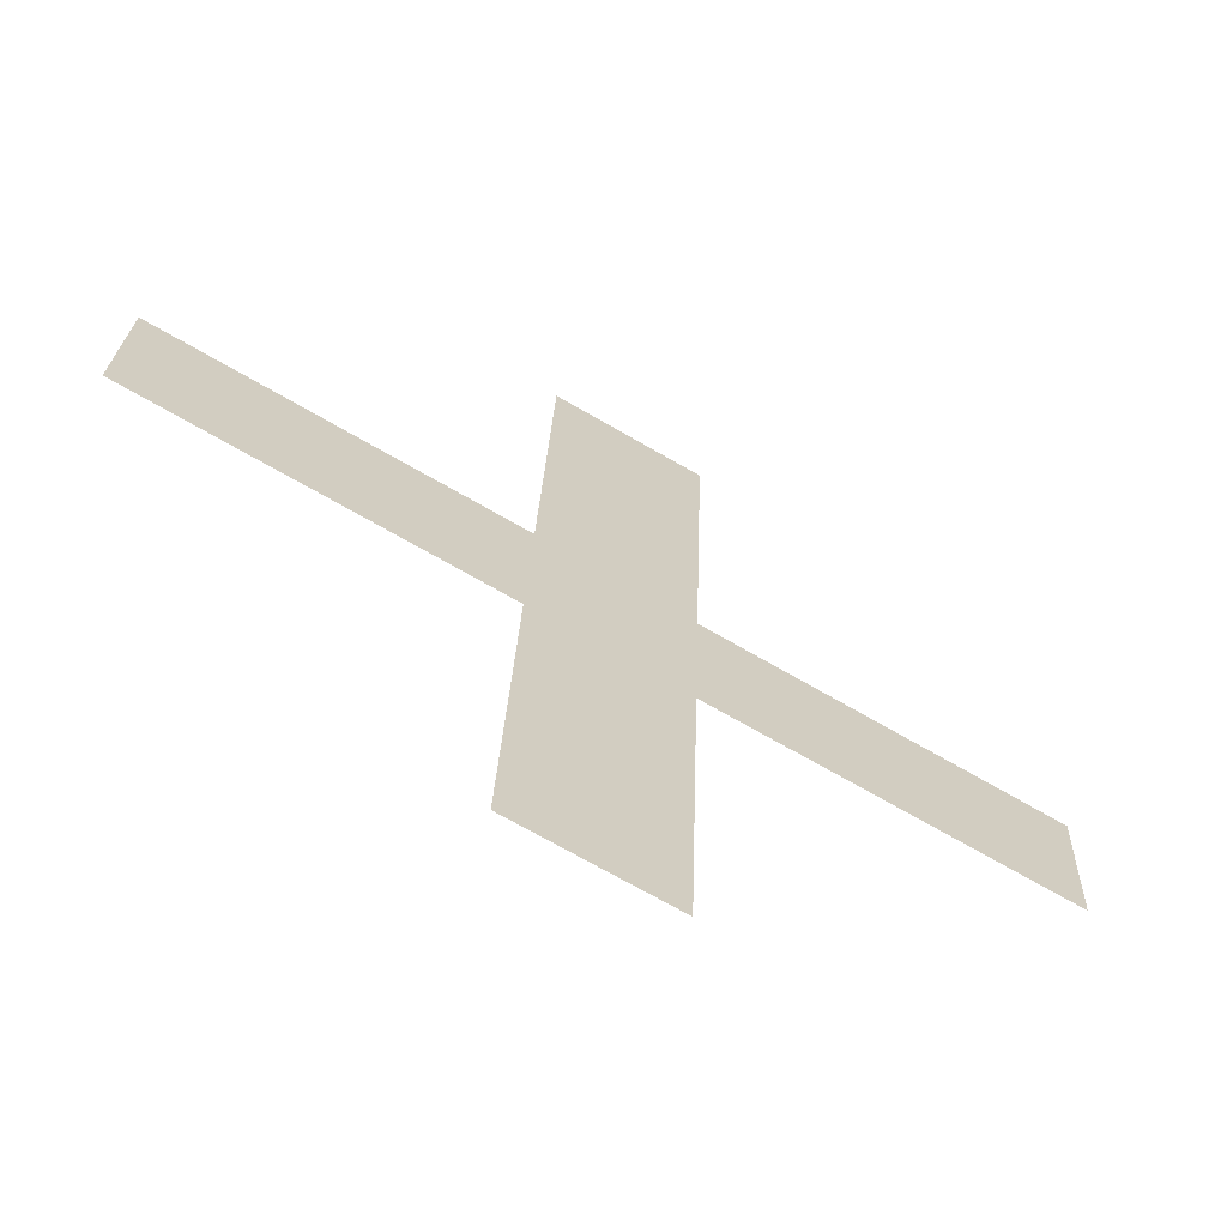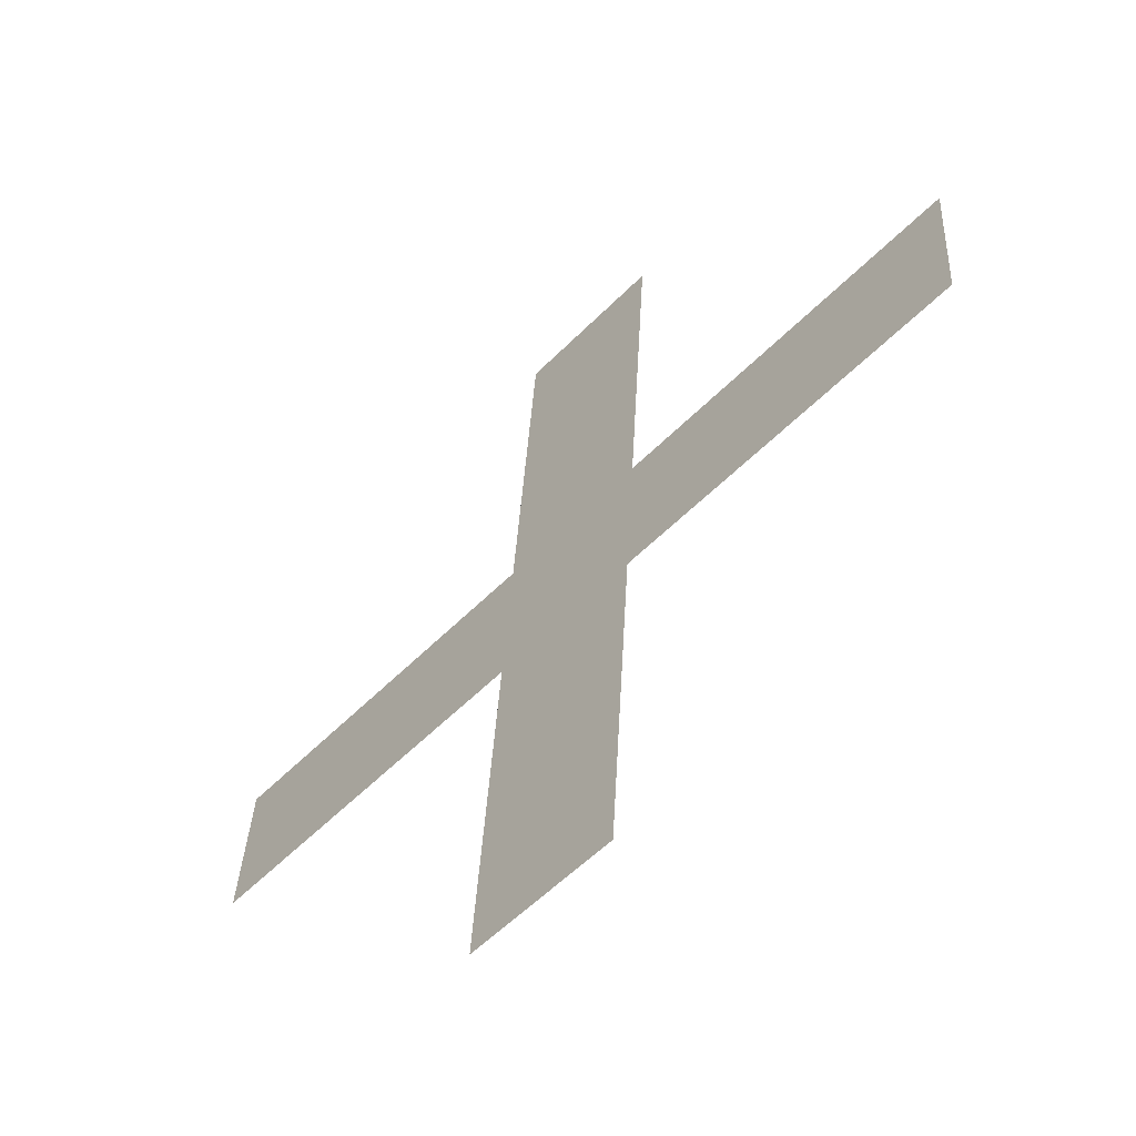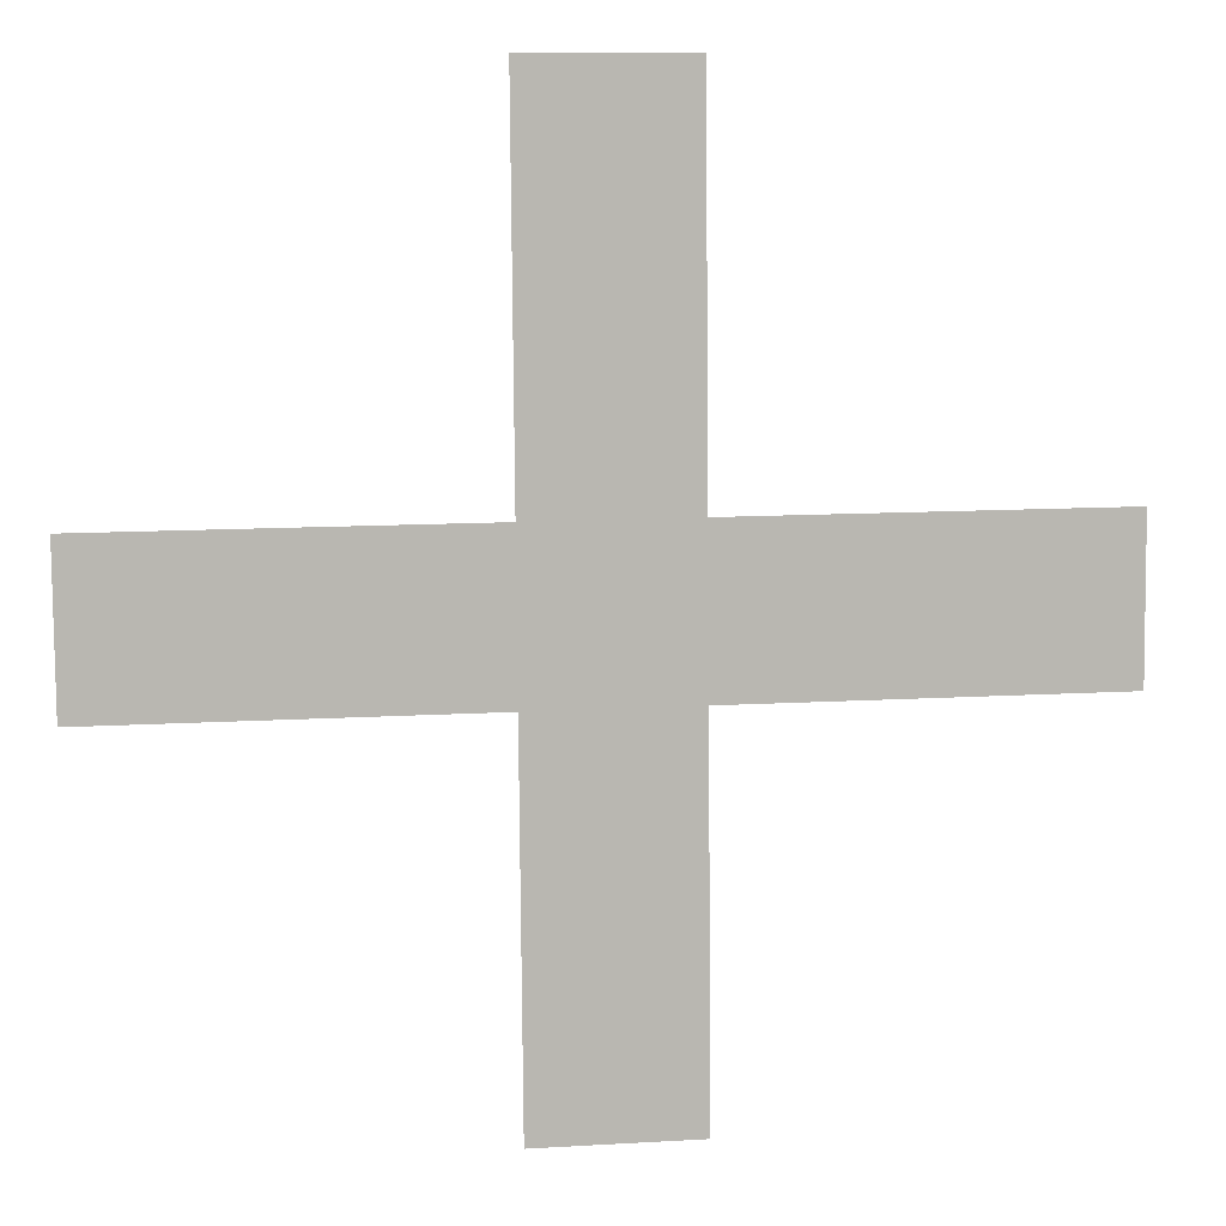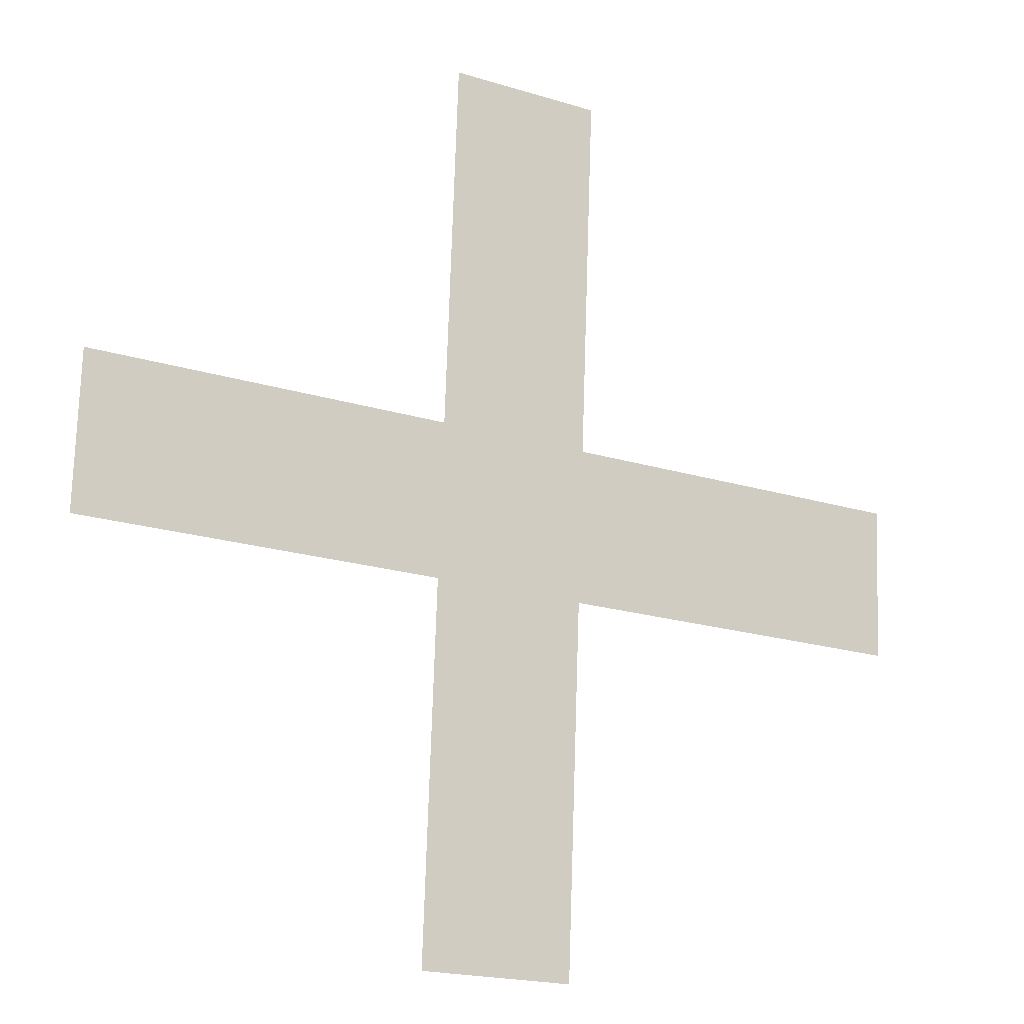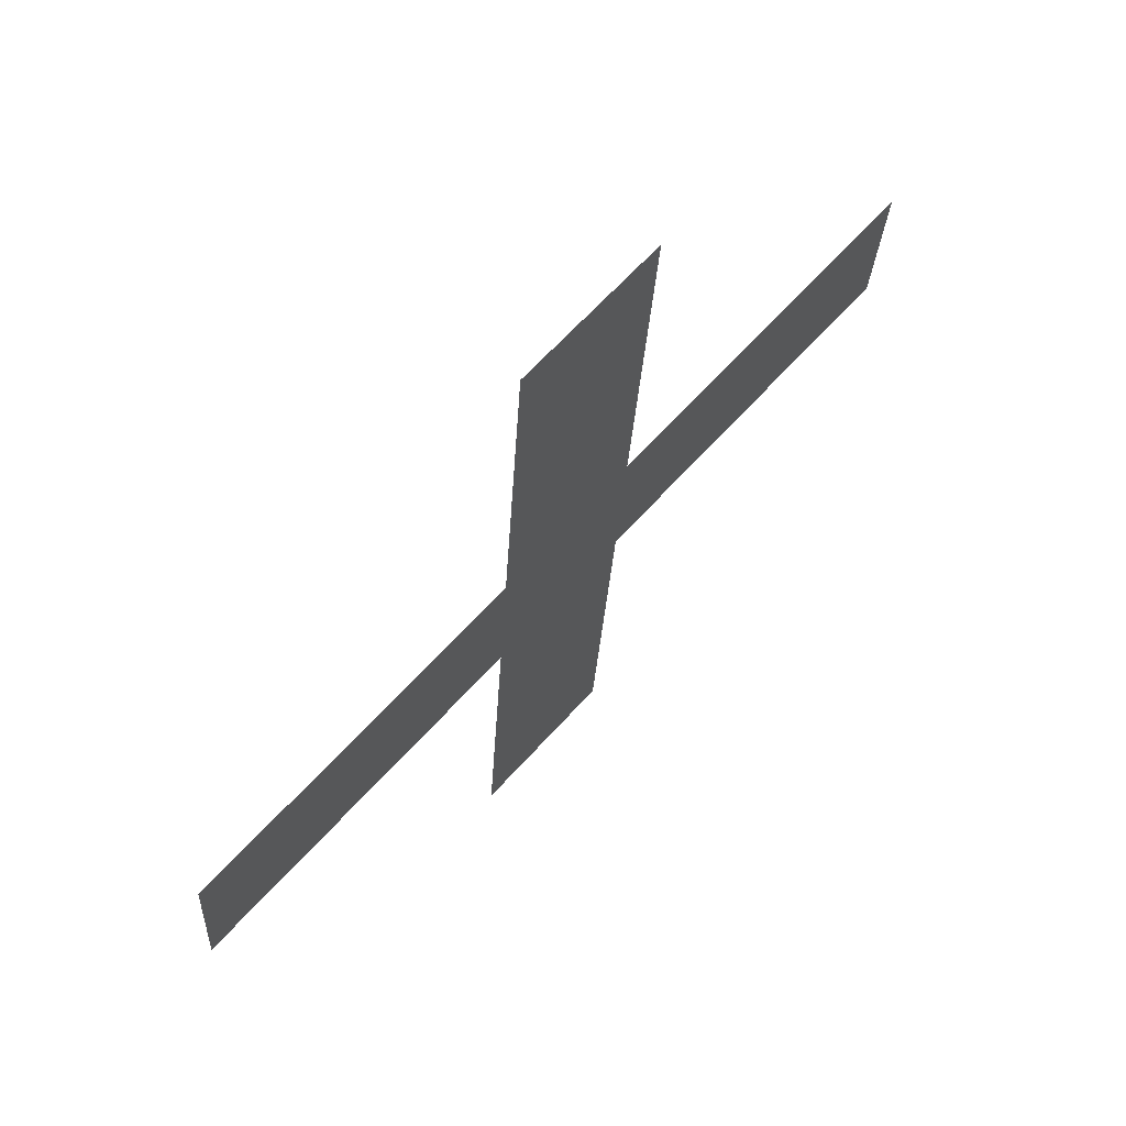
<metadata>
{"format":"obj","ext":"obj","renderer":"f3d","projection":"perspective","resolution":1024,"background":"white","views":[{"elev":-71.0,"azim":-30.0,"up":"+Z"},{"elev":-54.3,"azim":-133.0,"up":"+Z"},{"elev":12.1,"azim":172.1,"up":"+Z"},{"elev":-19.4,"azim":-30.3,"up":"+Z"},{"elev":63.1,"azim":-48.4,"up":"+Z"}]}
</metadata>
<code>
o mesh184/mesh184-geometry#mesh184-geometry
v 0.858 0.02456 0.008353
v 0.8513 0.02474 0.005513
v 0.8513 0.02456 0.008353
v 0.858 0.02474 0.005513
v 0.8513 0.02517 -0.001231
v 0.8513 0.02413 0.01515
v 0.8484 0.02517 -0.001231
v 0.8484 0.02474 0.005513
v 0.8484 0.02456 0.008353
v 0.8484 0.02413 0.01515
v 0.8416 0.02474 0.005513
v 0.8416 0.02456 0.008353
f 1 2 3
f 2 1 4
f 3 2 1
f 4 1 2
f 5 3 2
f 2 3 5
f 5 6 3
f 3 6 5
f 7 6 5
f 5 6 7
f 8 6 7
f 7 6 8
f 9 6 8
f 8 6 9
f 6 9 10
f 10 9 6
f 11 9 8
f 8 9 11
f 9 11 12
f 12 11 9

</code>
